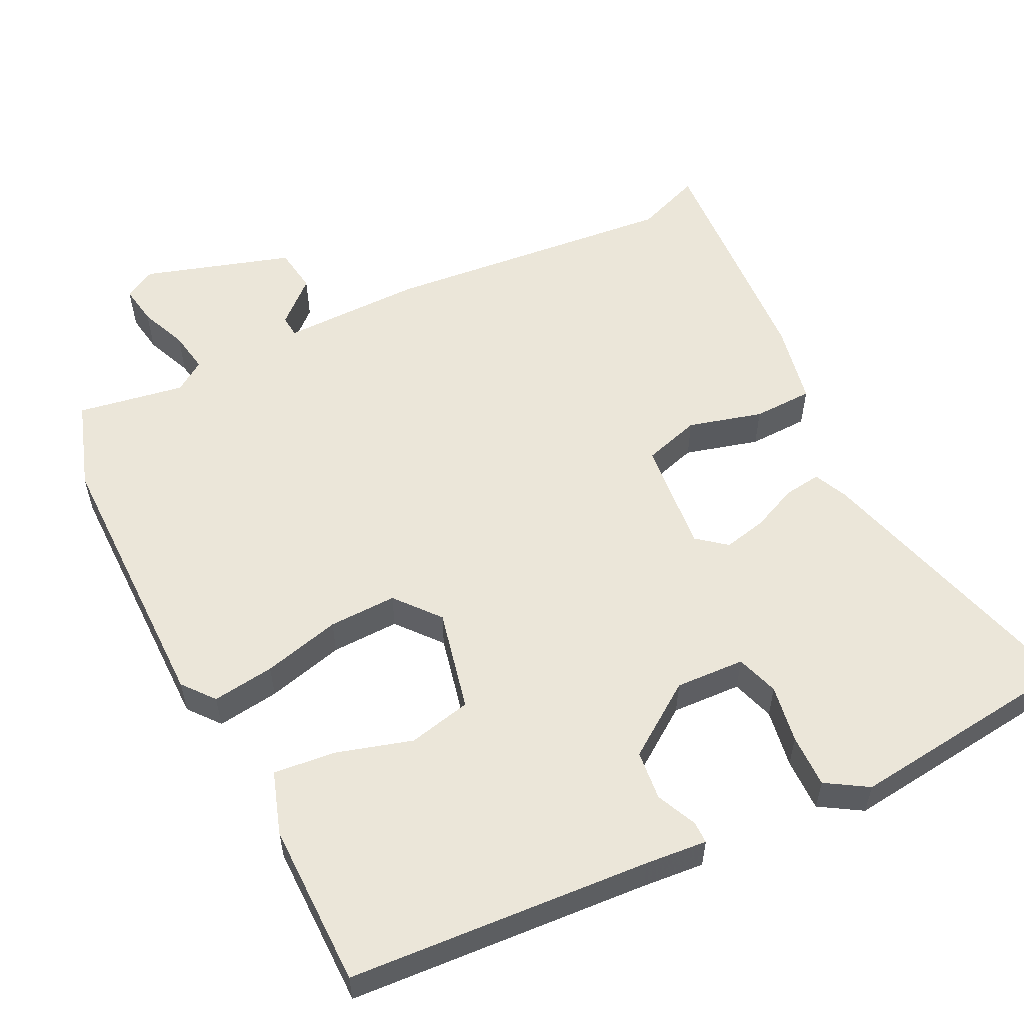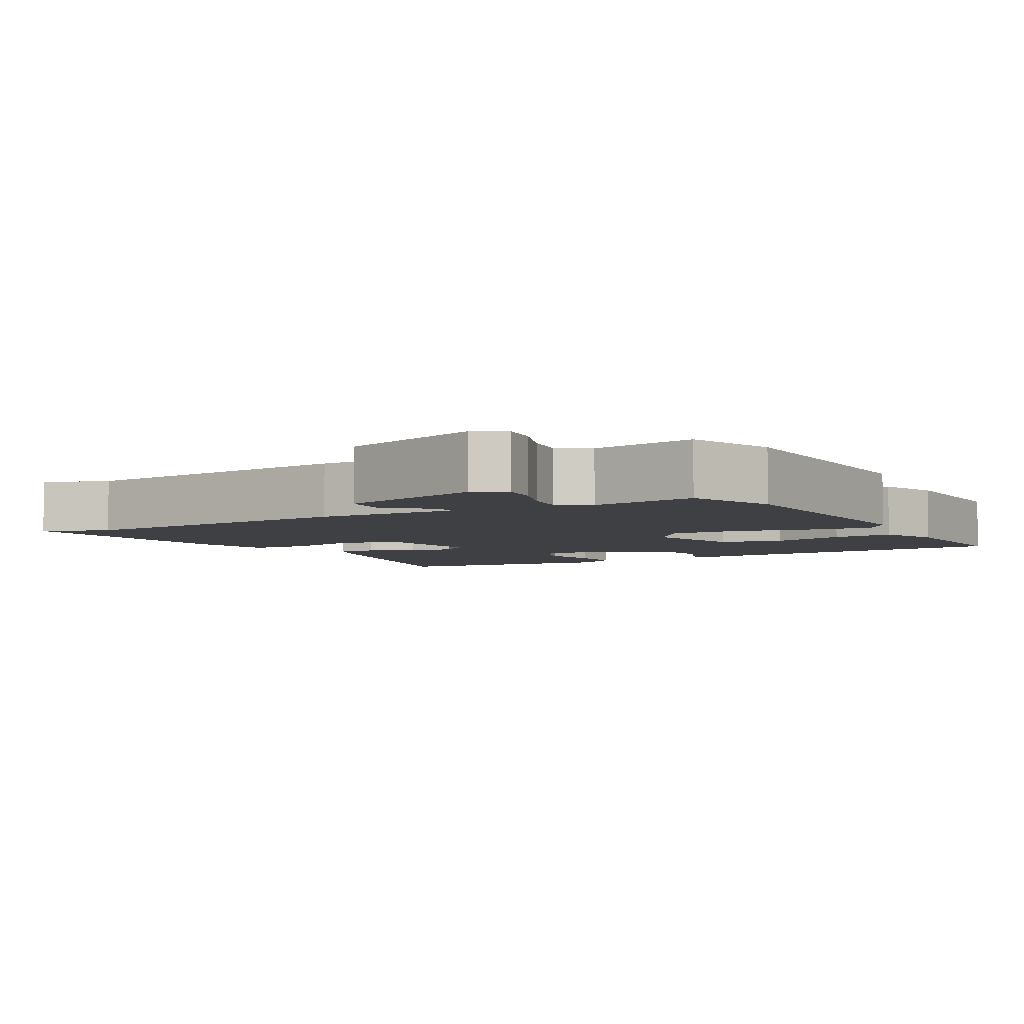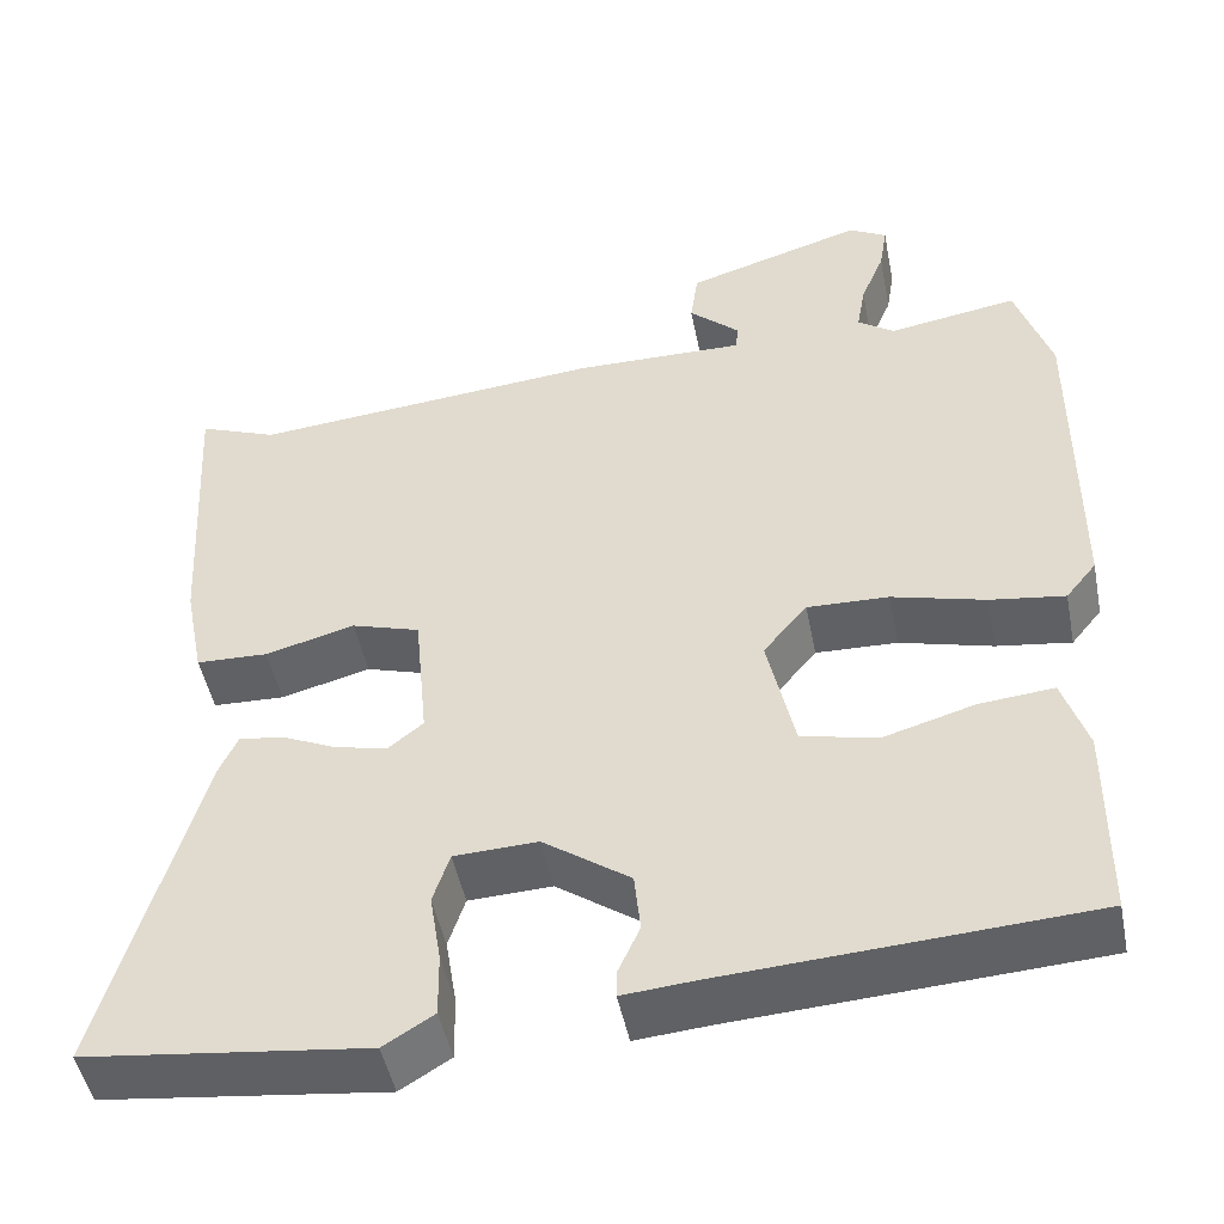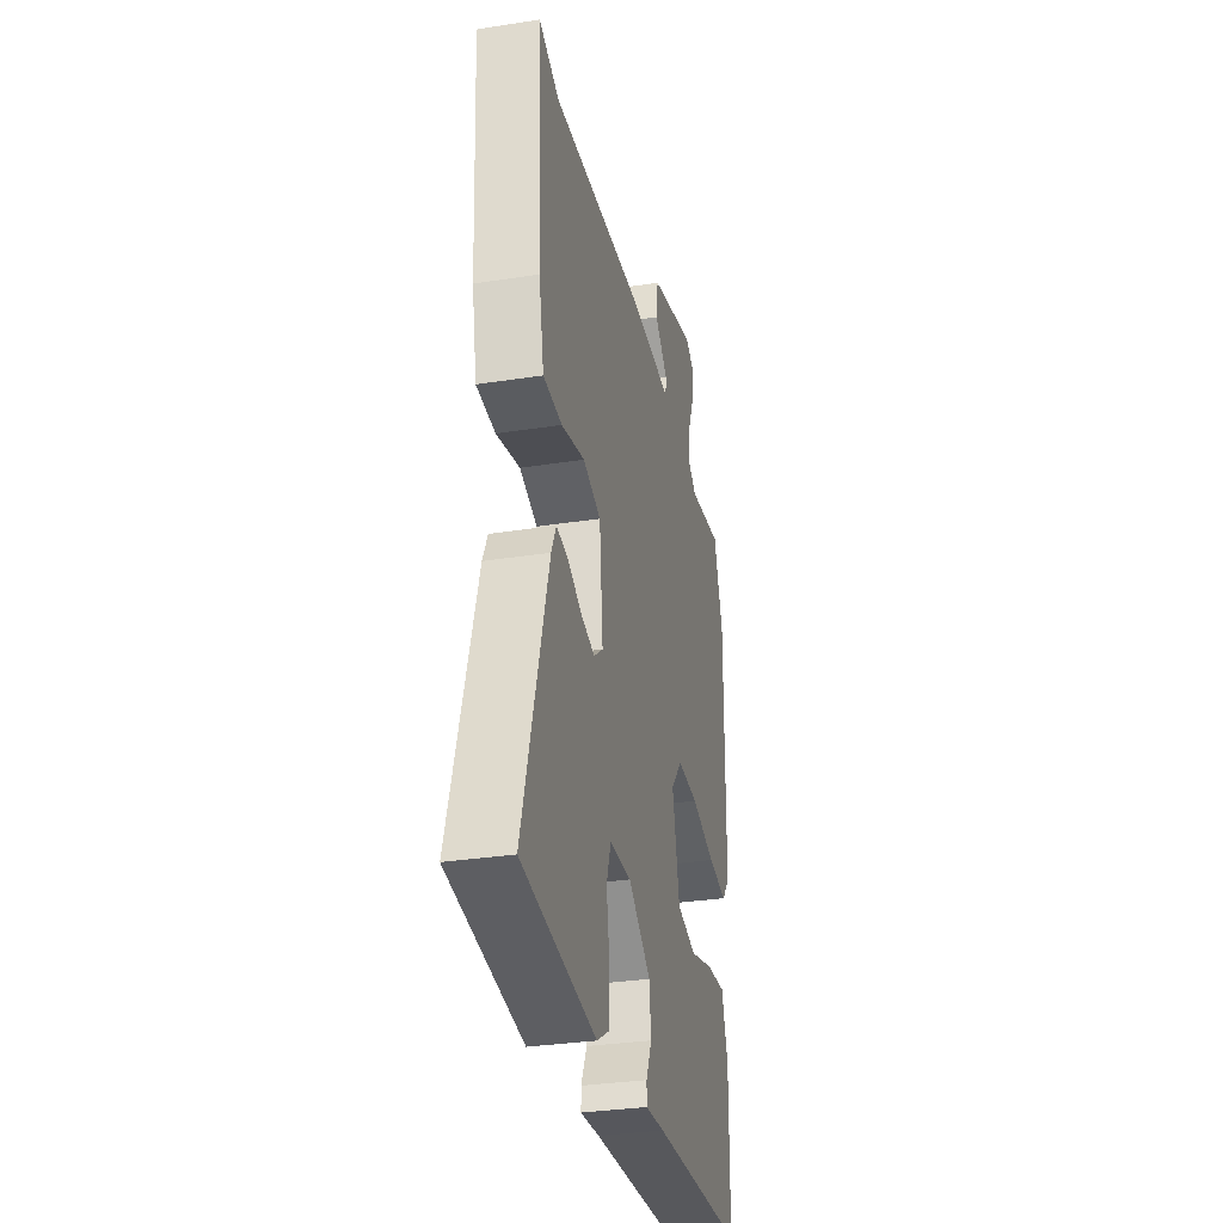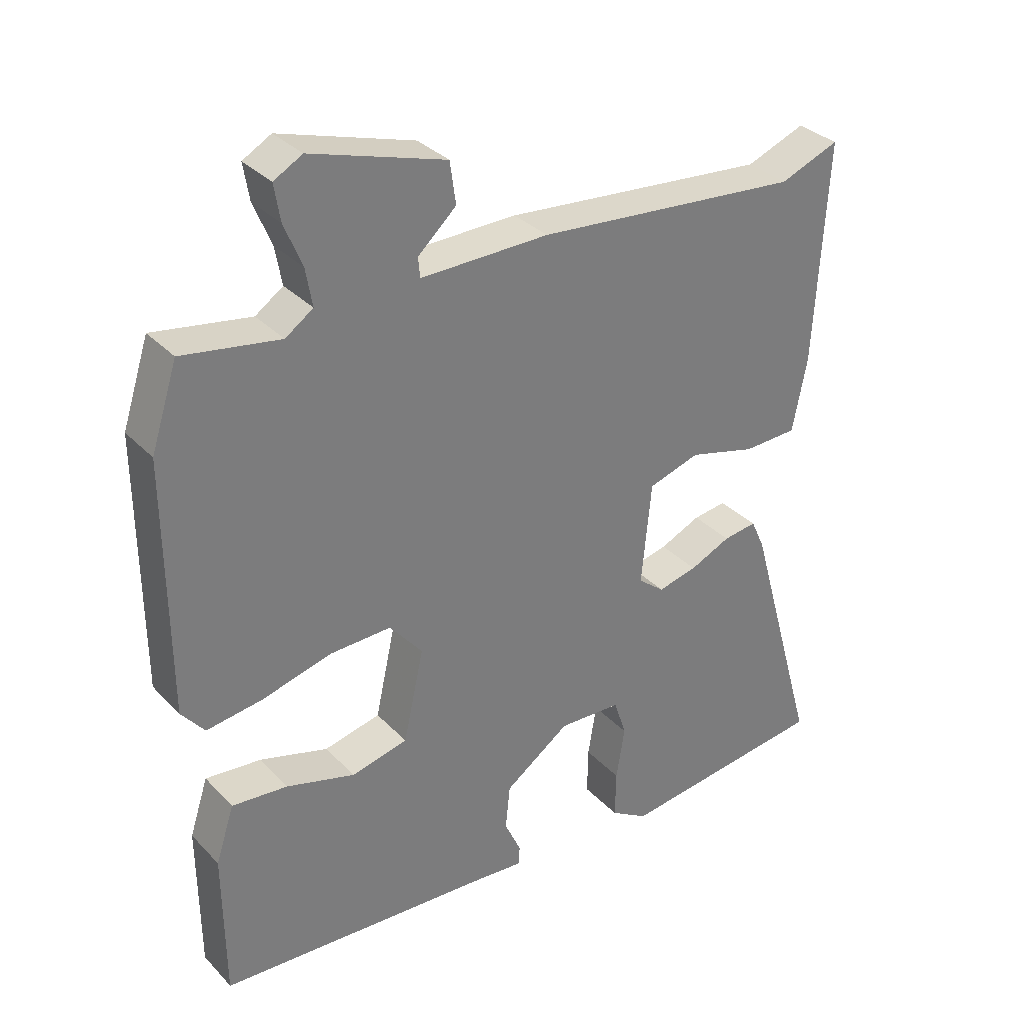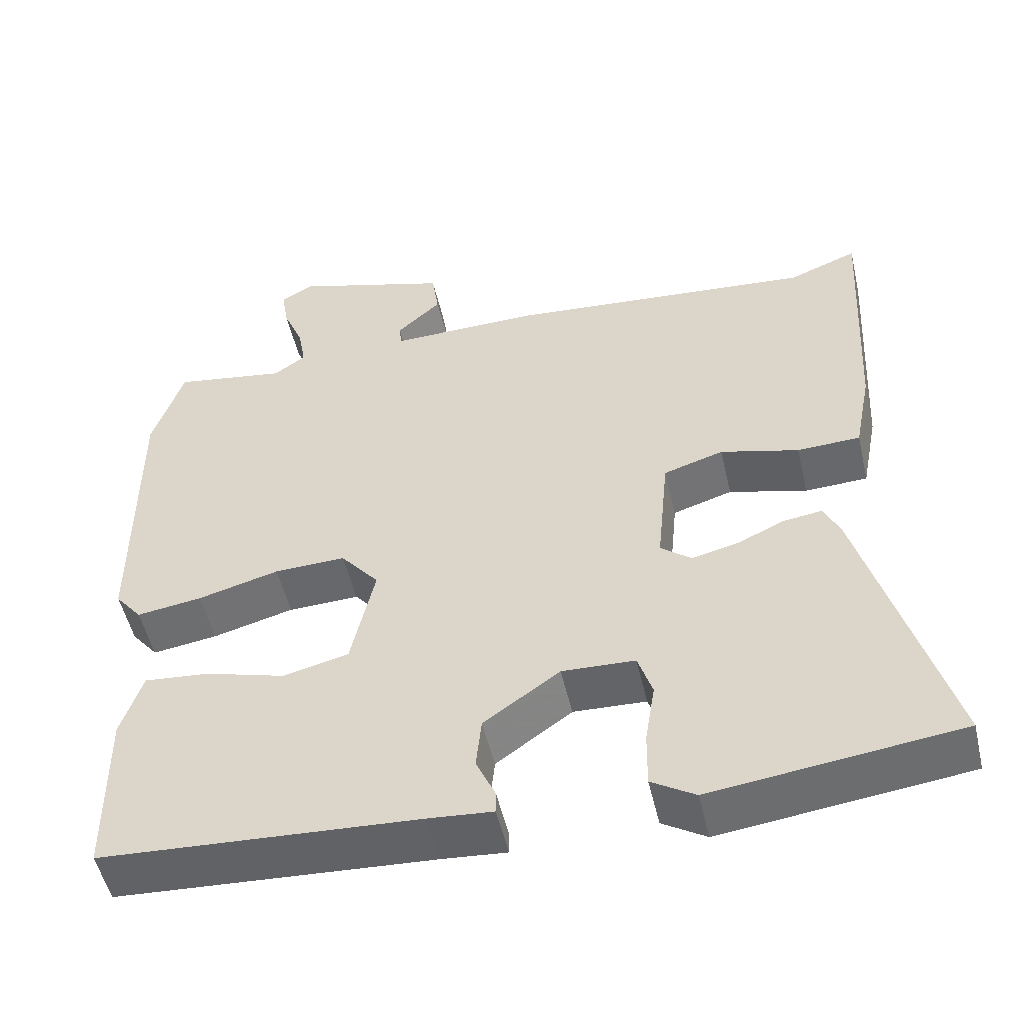
<metadata>
{"format":"obj","ext":"obj","renderer":"f3d","projection":"perspective","resolution":1024,"background":"white","views":[{"elev":55.7,"azim":154.0,"up":"+Y"},{"elev":-4.7,"azim":31.1,"up":"+Y"},{"elev":-48.1,"azim":11.2,"up":"+Z"},{"elev":-32.2,"azim":-77.7,"up":"+Z"},{"elev":32.9,"azim":144.1,"up":"+Z"},{"elev":-51.9,"azim":-167.0,"up":"+Z"}]}
</metadata>
<code>
v 0.497 0.07 -0.485
v 0.084 0.07 -0.51
v 0 0.07 -0.517
v 0 0.07 -0.487
v 0.025 0.07 -0.432
v 0.018 0.07 -0.364
v -0.081 0.07 -0.294
v -0.176 0.07 -0.298
v -0.195 0.07 -0.356
v -0.182 0.07 -0.436
v -0.181 0.07 -0.509
v -0.238 0.07 -0.544
v -0.559 0.07 -0.505
v -0.45 0.07 -0.119
v -0.429 0.07 -0.073
v -0.378 0.07 -0.08
v -0.316 0.07 -0.108
v -0.256 0.07 -0.122
v -0.216 0.07 -0.09
v -0.231 0.07 0.066
v -0.309 0.07 0.09
v -0.411 0.07 0.063
v -0.493 0.07 0.066
v -0.515 0.07 0.178
v -0.534 0.07 0.513
v -0.444 0.07 0.478
v -0.041 0.07 0.514
v 0.153 0.07 0.511
v 0.156 0.07 0.541
v 0.098 0.07 0.594
v 0.107 0.07 0.657
v 0.31 0.07 0.719
v 0.353 0.07 0.695
v 0.344 0.07 0.64
v 0.317 0.07 0.575
v 0.307 0.07 0.518
v 0.349 0.07 0.489
v 0.496 0.07 0.513
v 0.536 0.07 0.39
v 0.534 0.07 0.008
v 0.499 0.07 -0.035
v 0.414 0.07 -0.023
v 0.308 0.07 0.005
v 0.215 0.07 0.008
v 0.165 0.07 -0.052
v 0.196 0.07 -0.192
v 0.282 0.07 -0.212
v 0.386 0.07 -0.182
v 0.471 0.07 -0.174
v 0.499 0.07 -0.26
v 0.497 0 -0.485
v 0.084 0 -0.51
v 0 0 -0.517
v 0 0 -0.487
v 0.025 0 -0.432
v 0.018 0 -0.364
v -0.081 0 -0.294
v -0.176 0 -0.298
v -0.195 0 -0.356
v -0.182 0 -0.436
v -0.181 0 -0.509
v -0.238 0 -0.544
v -0.559 0 -0.505
v -0.45 0 -0.119
v -0.429 0 -0.073
v -0.378 0 -0.08
v -0.316 0 -0.108
v -0.256 0 -0.122
v -0.216 0 -0.09
v -0.231 0 0.066
v -0.309 0 0.09
v -0.411 0 0.063
v -0.493 0 0.066
v -0.515 0 0.178
v -0.534 0 0.513
v -0.444 0 0.478
v -0.041 0 0.514
v 0.153 0 0.511
v 0.156 0 0.541
v 0.098 0 0.594
v 0.107 0 0.657
v 0.31 0 0.719
v 0.353 0 0.695
v 0.344 0 0.64
v 0.317 0 0.575
v 0.307 0 0.518
v 0.349 0 0.489
v 0.496 0 0.513
v 0.536 0 0.39
v 0.534 0 0.008
v 0.499 0 -0.035
v 0.414 0 -0.023
v 0.308 0 0.005
v 0.215 0 0.008
v 0.165 0 -0.052
v 0.196 0 -0.192
v 0.282 0 -0.212
v 0.386 0 -0.182
v 0.471 0 -0.174
v 0.499 0 -0.26
f 50 1 2
f 49 50 2
f 48 49 2
f 47 48 2
f 3 4 5
f 2 3 5
f 47 2 5
f 46 47 5
f 45 46 5 6
f 41 42 43
f 40 41 43
f 39 40 43
f 38 39 43
f 37 38 43
f 36 37 43 44
f 35 36 44 45
f 33 34 35
f 32 33 35
f 31 32 35
f 30 31 35
f 29 30 35
f 28 29 35 45
f 28 45 6
f 27 28 6
f 26 27 6
f 24 25 26
f 23 24 26
f 22 23 26
f 21 22 26
f 15 16 17
f 14 15 17
f 13 14 17
f 12 13 17
f 11 12 17
f 10 11 17
f 9 10 17
f 8 9 17 18
f 7 8 18 19
f 20 21 26
f 20 26 6
f 6 7 19 20
f 52 51 100
f 52 100 99
f 52 99 98
f 52 98 97
f 55 54 53
f 55 53 52
f 55 52 97
f 55 97 96
f 56 55 96 95
f 93 92 91
f 93 91 90
f 93 90 89
f 93 89 88
f 93 88 87
f 94 93 87 86
f 95 94 86 85
f 85 84 83
f 85 83 82
f 85 82 81
f 85 81 80
f 85 80 79
f 95 85 79 78
f 56 95 78
f 56 78 77
f 56 77 76
f 76 75 74
f 76 74 73
f 76 73 72
f 76 72 71
f 67 66 65
f 67 65 64
f 67 64 63
f 67 63 62
f 67 62 61
f 67 61 60
f 67 60 59
f 68 67 59 58
f 69 68 58 57
f 76 71 70
f 56 76 70
f 70 69 57 56
f 1 51 52 2
f 2 52 53 3
f 3 53 54 4
f 4 54 55 5
f 5 55 56 6
f 6 56 57 7
f 7 57 58 8
f 8 58 59 9
f 9 59 60 10
f 10 60 61 11
f 11 61 62 12
f 12 62 63 13
f 13 63 64 14
f 14 64 65 15
f 15 65 66 16
f 16 66 67 17
f 17 67 68 18
f 18 68 69 19
f 19 69 70 20
f 20 70 71 21
f 21 71 72 22
f 22 72 73 23
f 23 73 74 24
f 24 74 75 25
f 25 75 76 26
f 26 76 77 27
f 27 77 78 28
f 28 78 79 29
f 29 79 80 30
f 30 80 81 31
f 31 81 82 32
f 32 82 83 33
f 33 83 84 34
f 34 84 85 35
f 35 85 86 36
f 36 86 87 37
f 37 87 88 38
f 38 88 89 39
f 39 89 90 40
f 40 90 91 41
f 41 91 92 42
f 42 92 93 43
f 43 93 94 44
f 44 94 95 45
f 45 95 96 46
f 46 96 97 47
f 47 97 98 48
f 48 98 99 49
f 49 99 100 50
f 50 100 51 1

</code>
